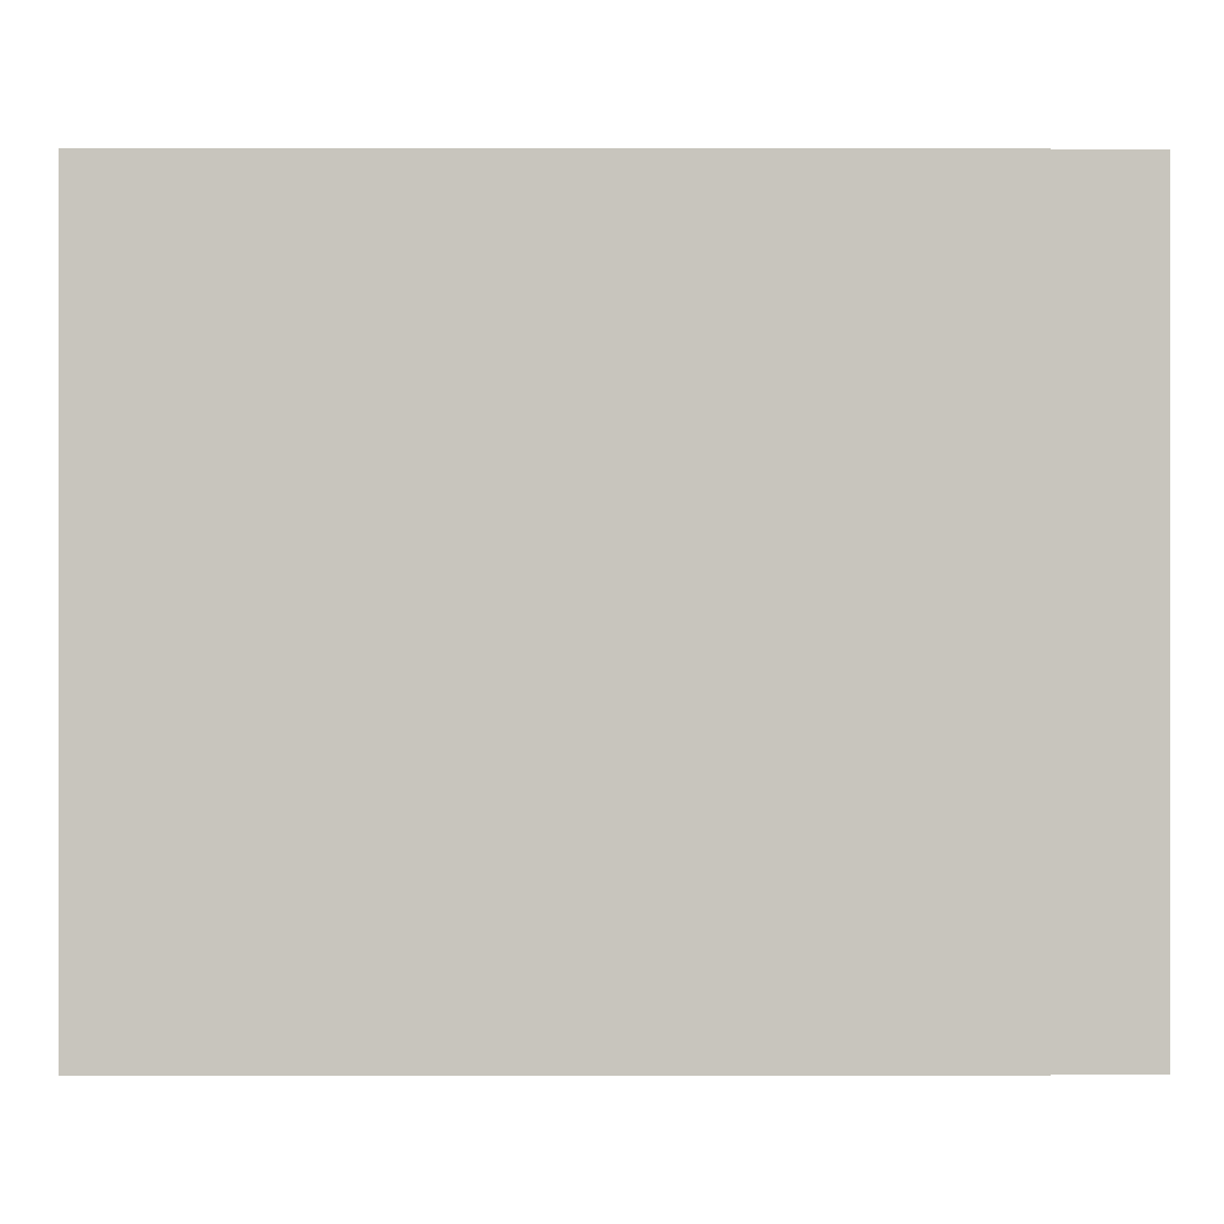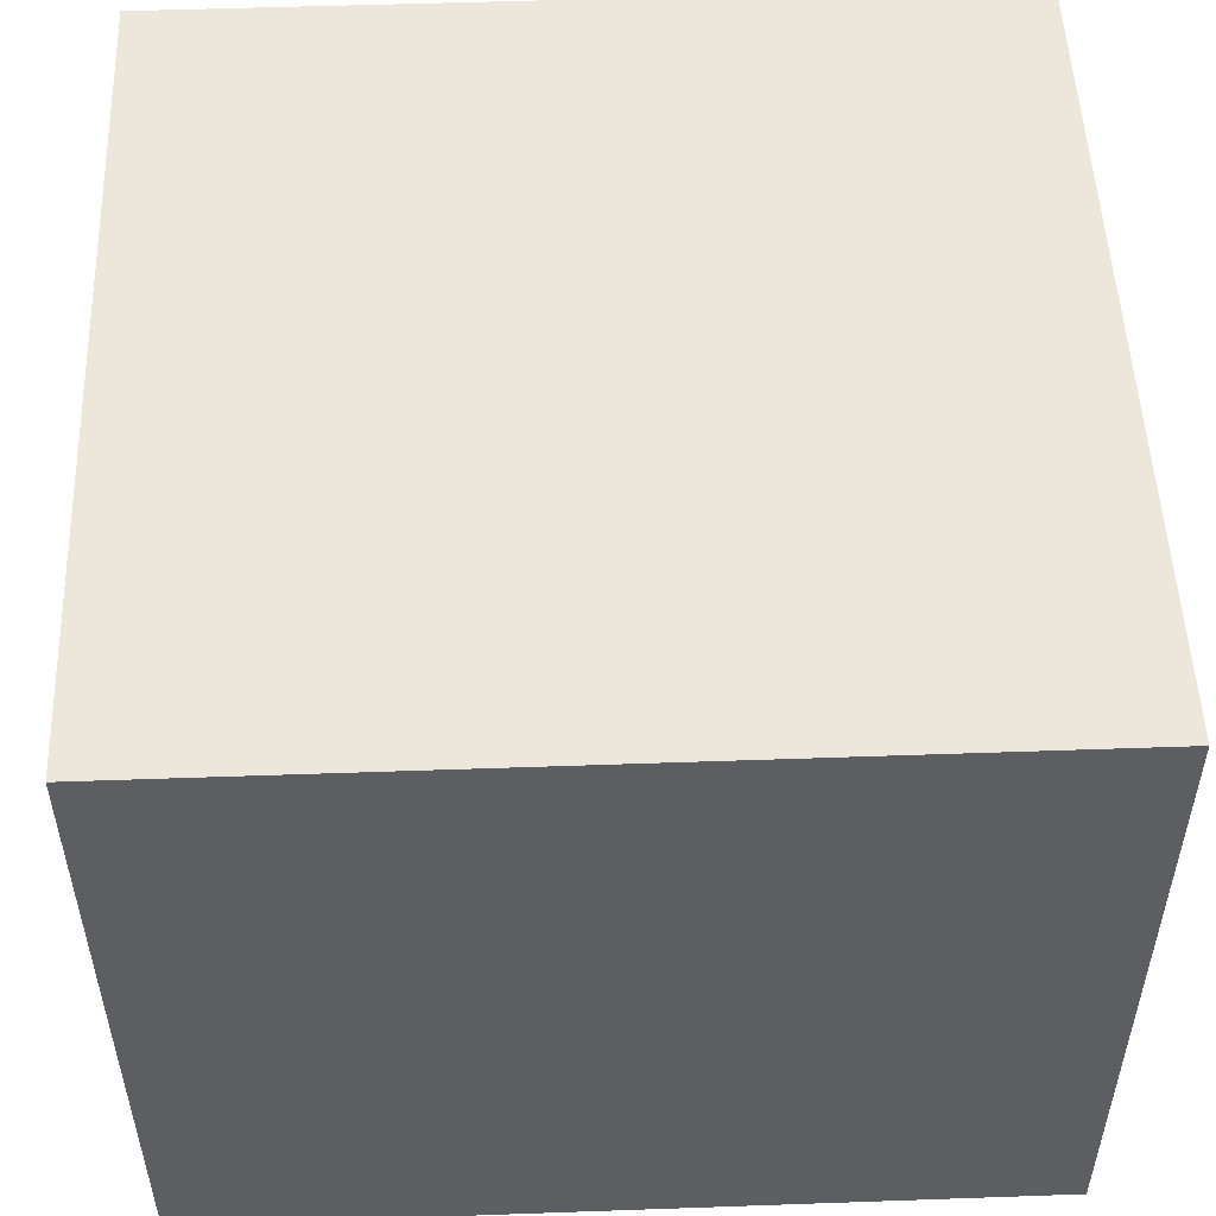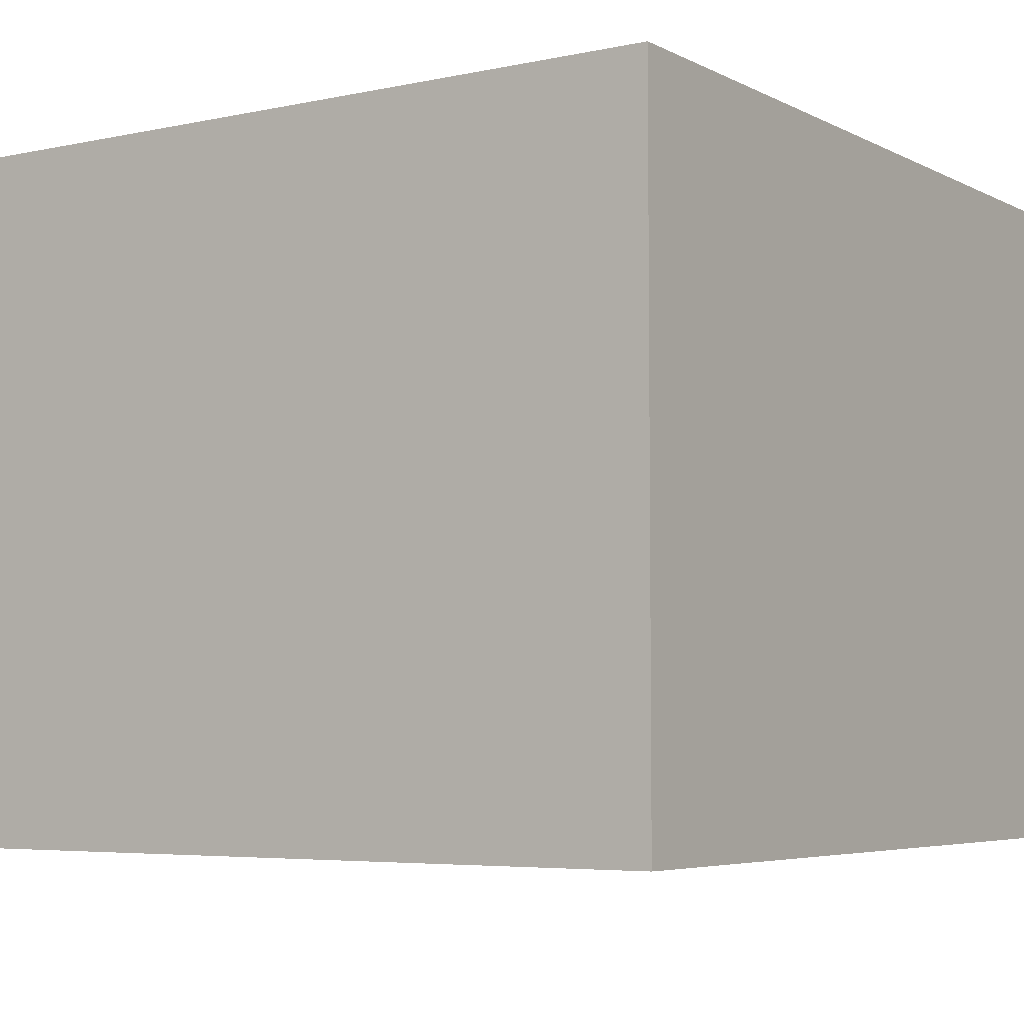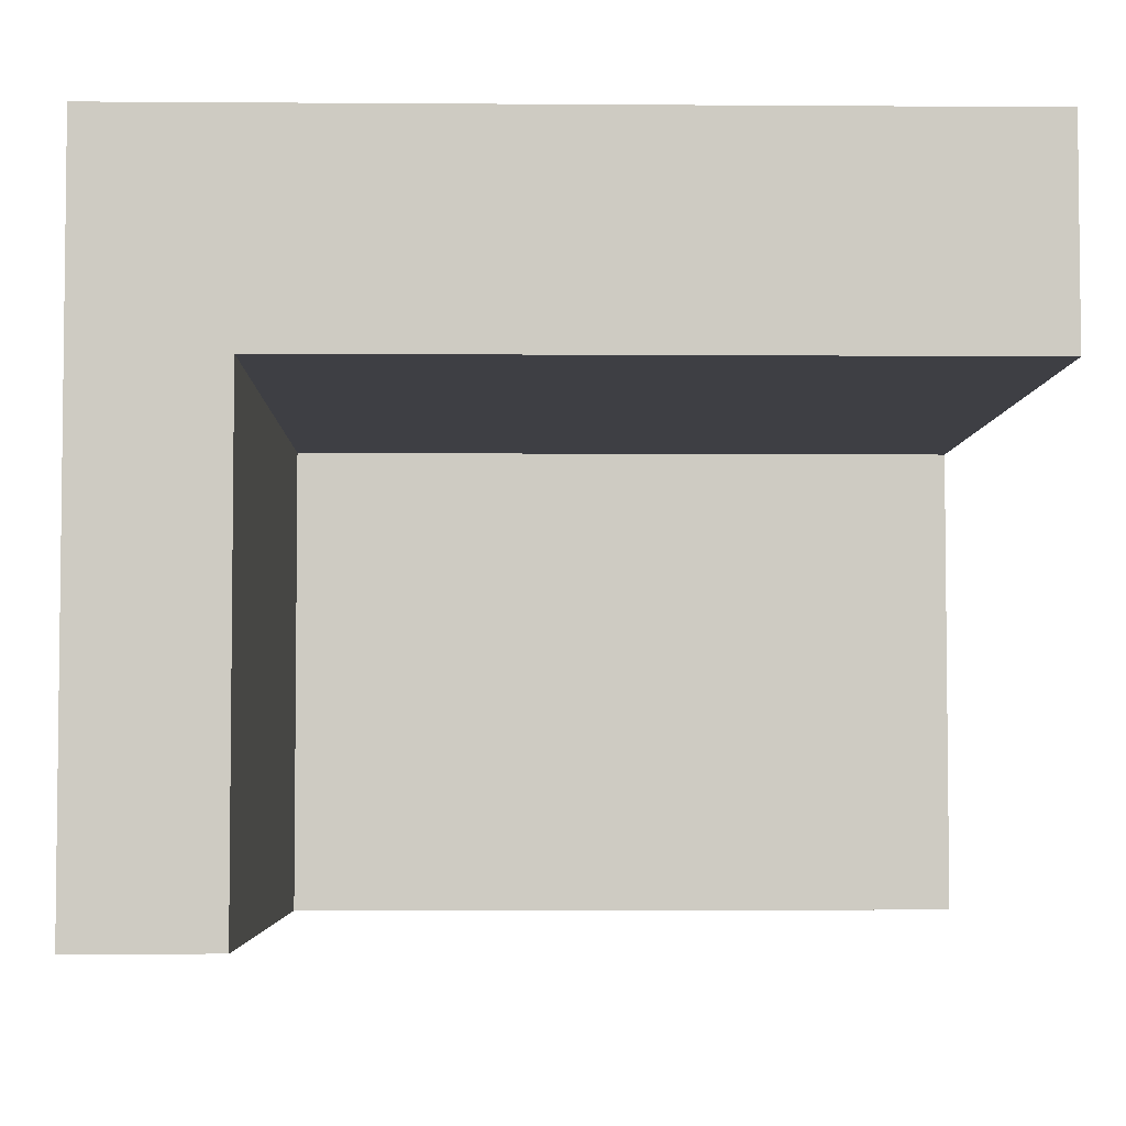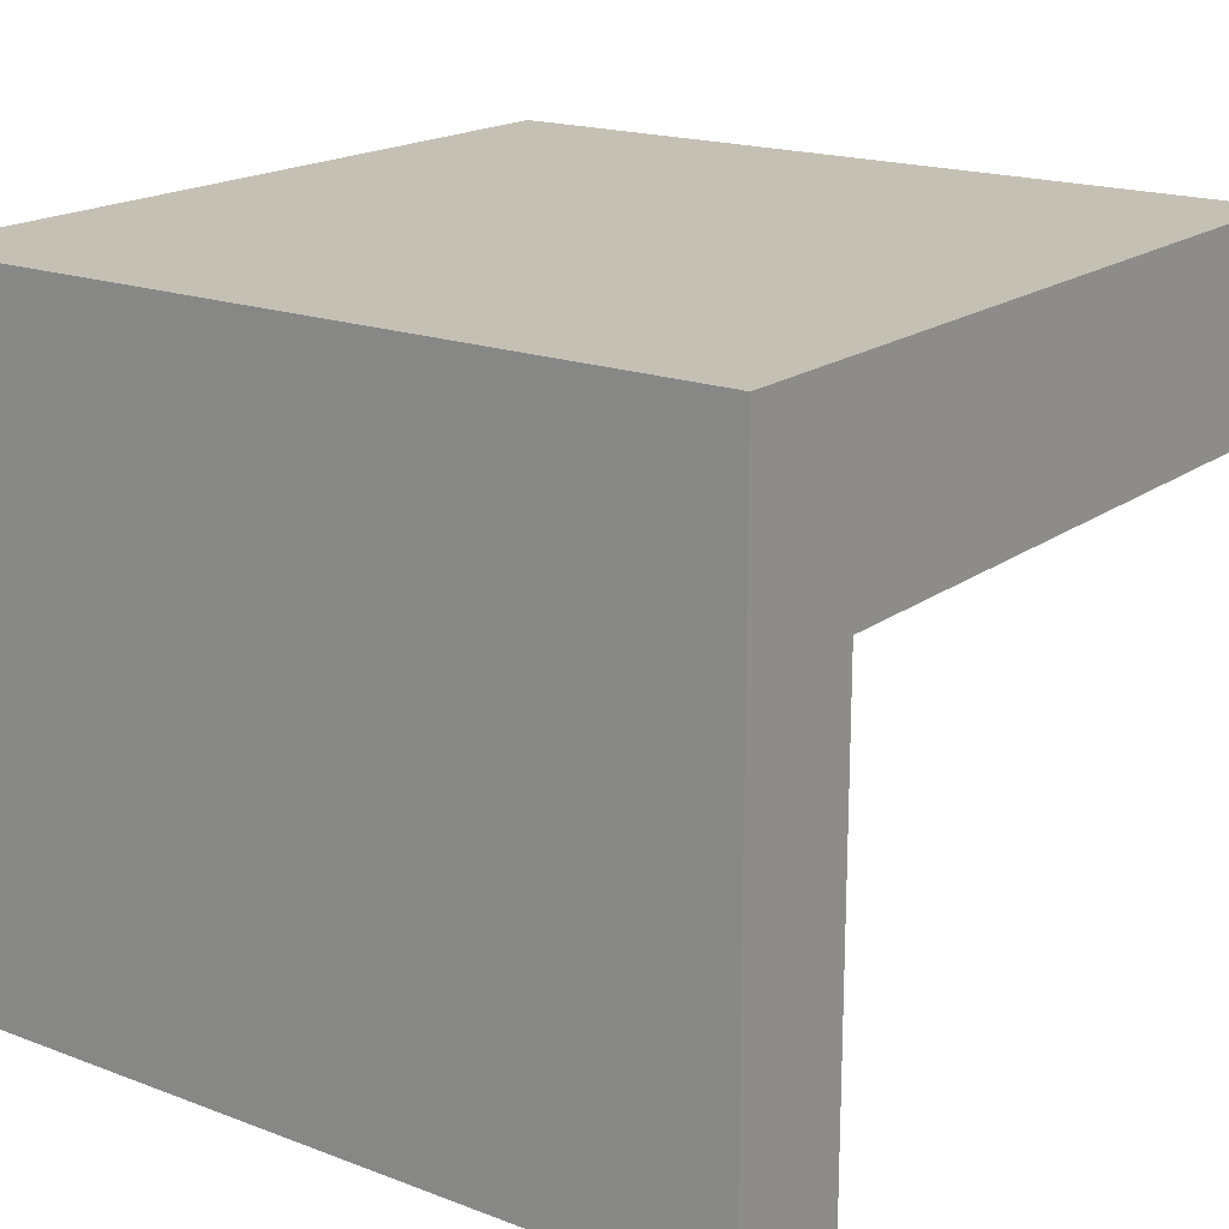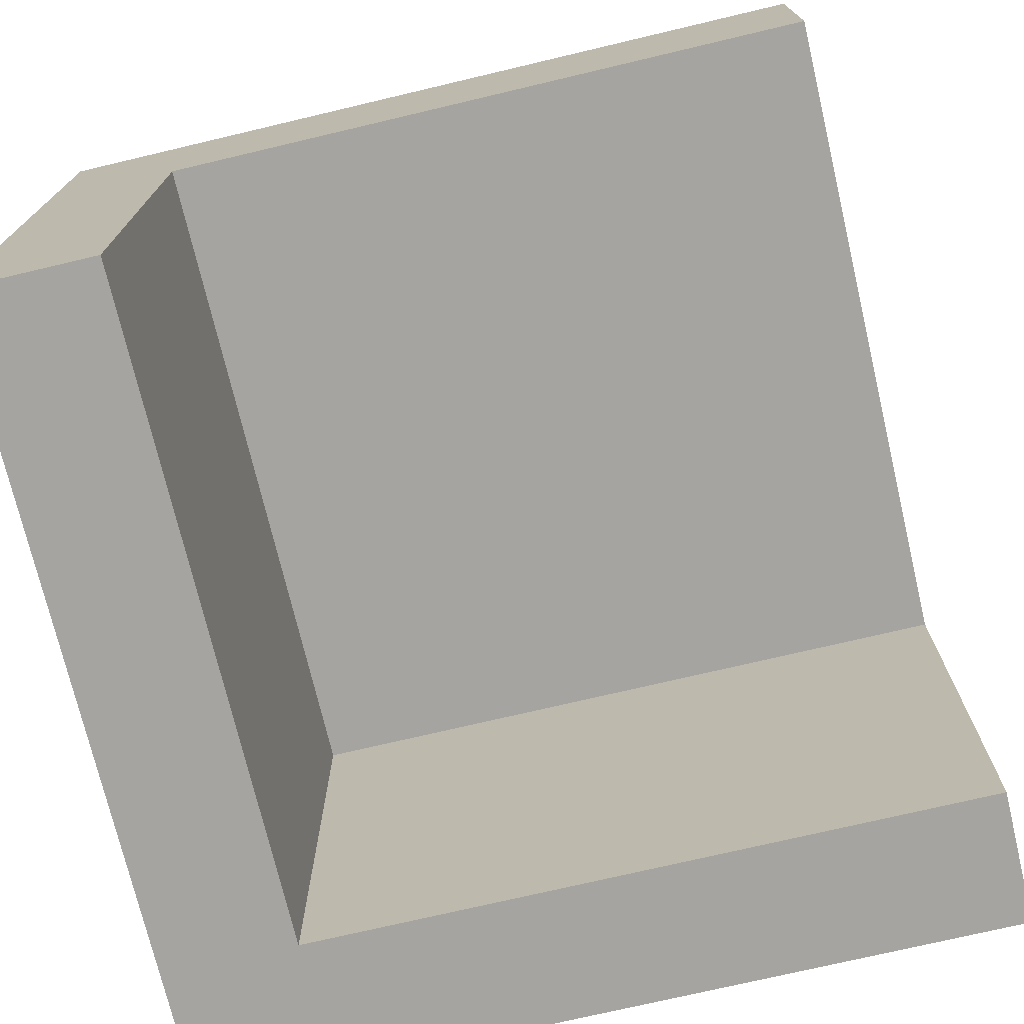
<metadata>
{"format":"obj","ext":"obj","renderer":"f3d","projection":"perspective","resolution":1024,"background":"white","views":[{"elev":0.0,"azim":89.7,"up":"+Y"},{"elev":51.7,"azim":87.8,"up":"+Y"},{"elev":-5.1,"azim":33.8,"up":"+Y"},{"elev":-4.4,"azim":178.7,"up":"+Y"},{"elev":18.2,"azim":126.2,"up":"+Y"},{"elev":-73.5,"azim":-166.7,"up":"+Y"}]}
</metadata>
<code>
g Temple_Tile_Edge_8
v -1.2 1 -1.2
v -1.2 1 1.2
v 1.2 1 1.2
v 1.2 1 -1.2
v -1.2 -1 0.8
v 1.2 -1 0.8
v 1.2 -1 1.2
v -1.2 -1 1.2
v -1.2 0.4 -1.2
v 0.8 0.4 -1.2
v 0.8 0.4 0.8
v -1.2 0.4 0.8
v 0.8 -1 -1.2
v 1.2 -1 -1.2
v 1.2 -1 0.8
v 0.8 -1 0.8
v -1.2 -1 0.8
v -1.2 -1 1.2
v -1.2 1 1.2
v -1.2 1 0.8
v -1.2 0.4 -1.2
v -1.2 0.4 0.8
v -1.2 1 0.8
v -1.2 1 -1.2
v 0.8 -1 -1.2
v 0.8 -1 0.8
v 0.8 0.4 0.8
v 0.8 0.4 -1.2
v 1.2 -1 -1.2
v 1.2 1 -1.2
v 1.2 1 1.2
v 1.2 -1 1.2
v -1.2 -1 1.2
v 1.2 -1 1.2
v 1.2 1 1.2
v -1.2 1 1.2
v -1.2 -1 0.8
v -1.2 0.4 0.8
v 0.8 0.4 0.8
v 0.8 -1 0.8
v -1.2 0.4 -1.2
v -1.2 1 -1.2
v 1.2 1 -1.2
v 1.2 0.4 -1.2
v 0.8 -1 -1.2
v 0.8 0.4 -1.2
v 1.2 0.4 -1.2
v 1.2 -1 -1.2
f 1 2 3
f 1 3 4
f 5 6 7
f 5 7 8
f 9 10 11
f 9 11 12
f 13 14 15
f 13 15 16
f 17 18 19
f 17 19 20
f 21 22 23
f 21 23 24
f 25 26 27
f 25 27 28
f 29 30 31
f 29 31 32
f 33 34 35
f 33 35 36
f 37 38 39
f 37 39 40
f 41 42 43
f 41 43 44
f 45 46 47
f 45 47 48

</code>
